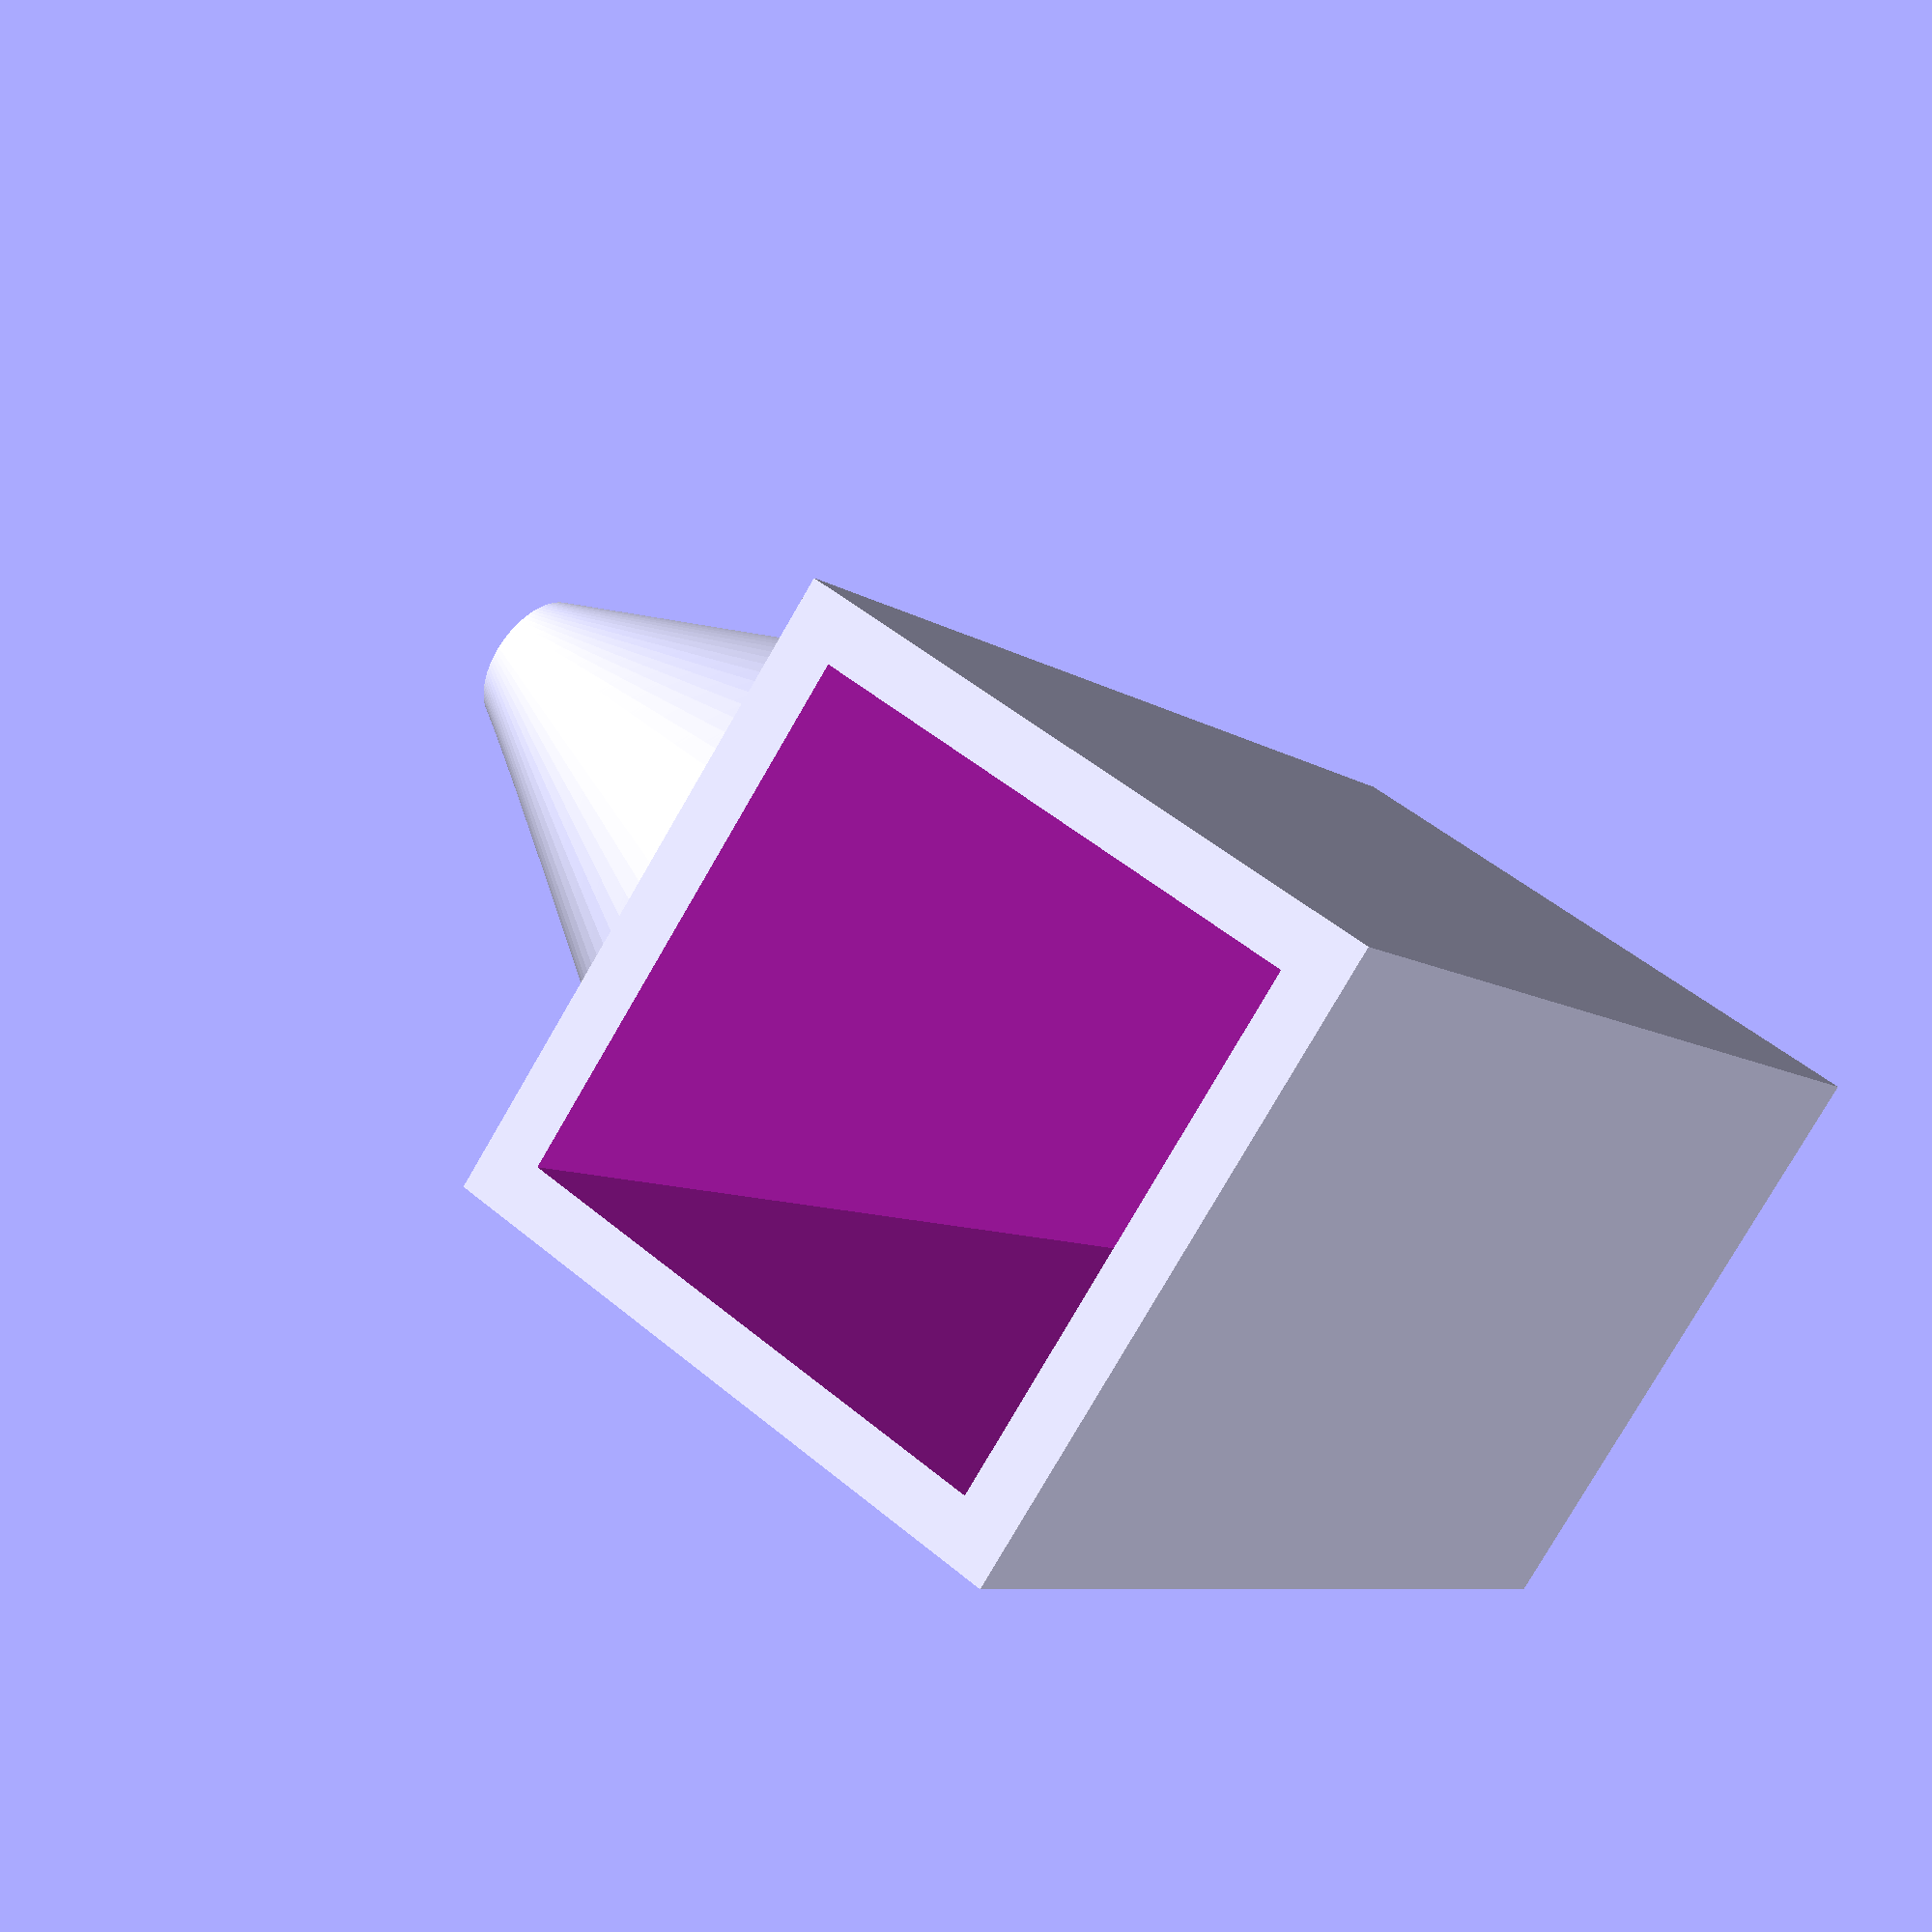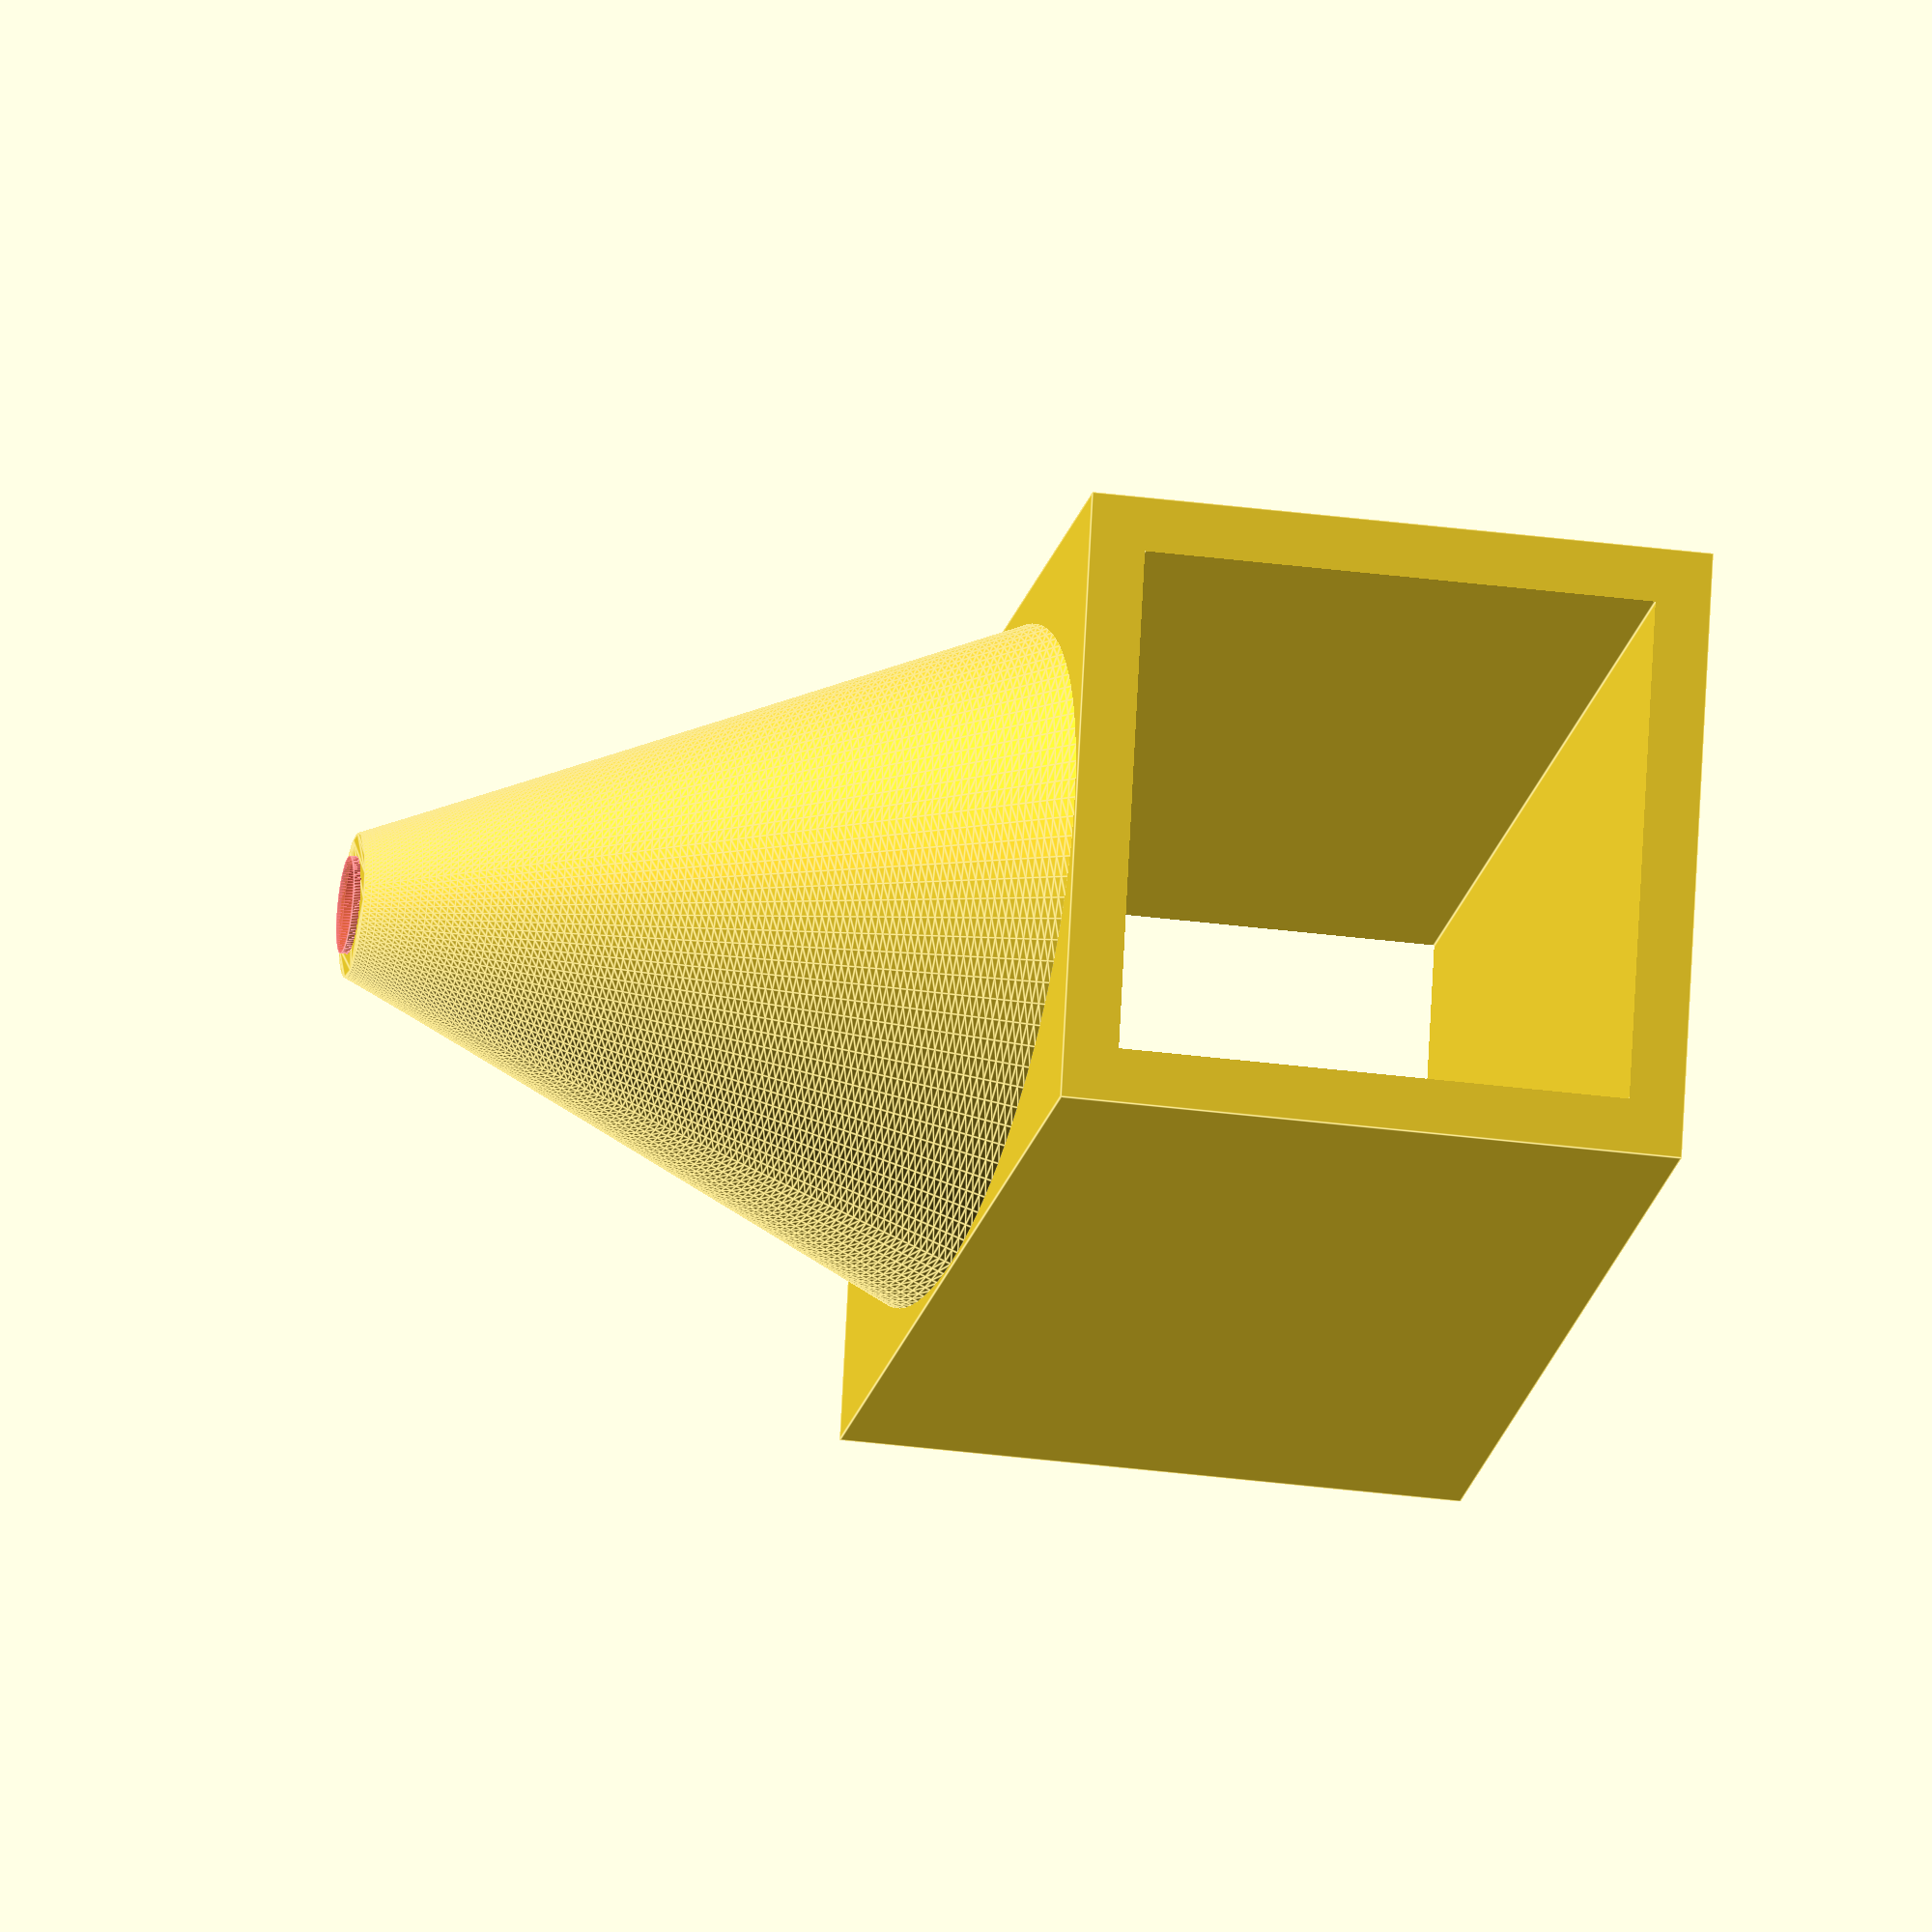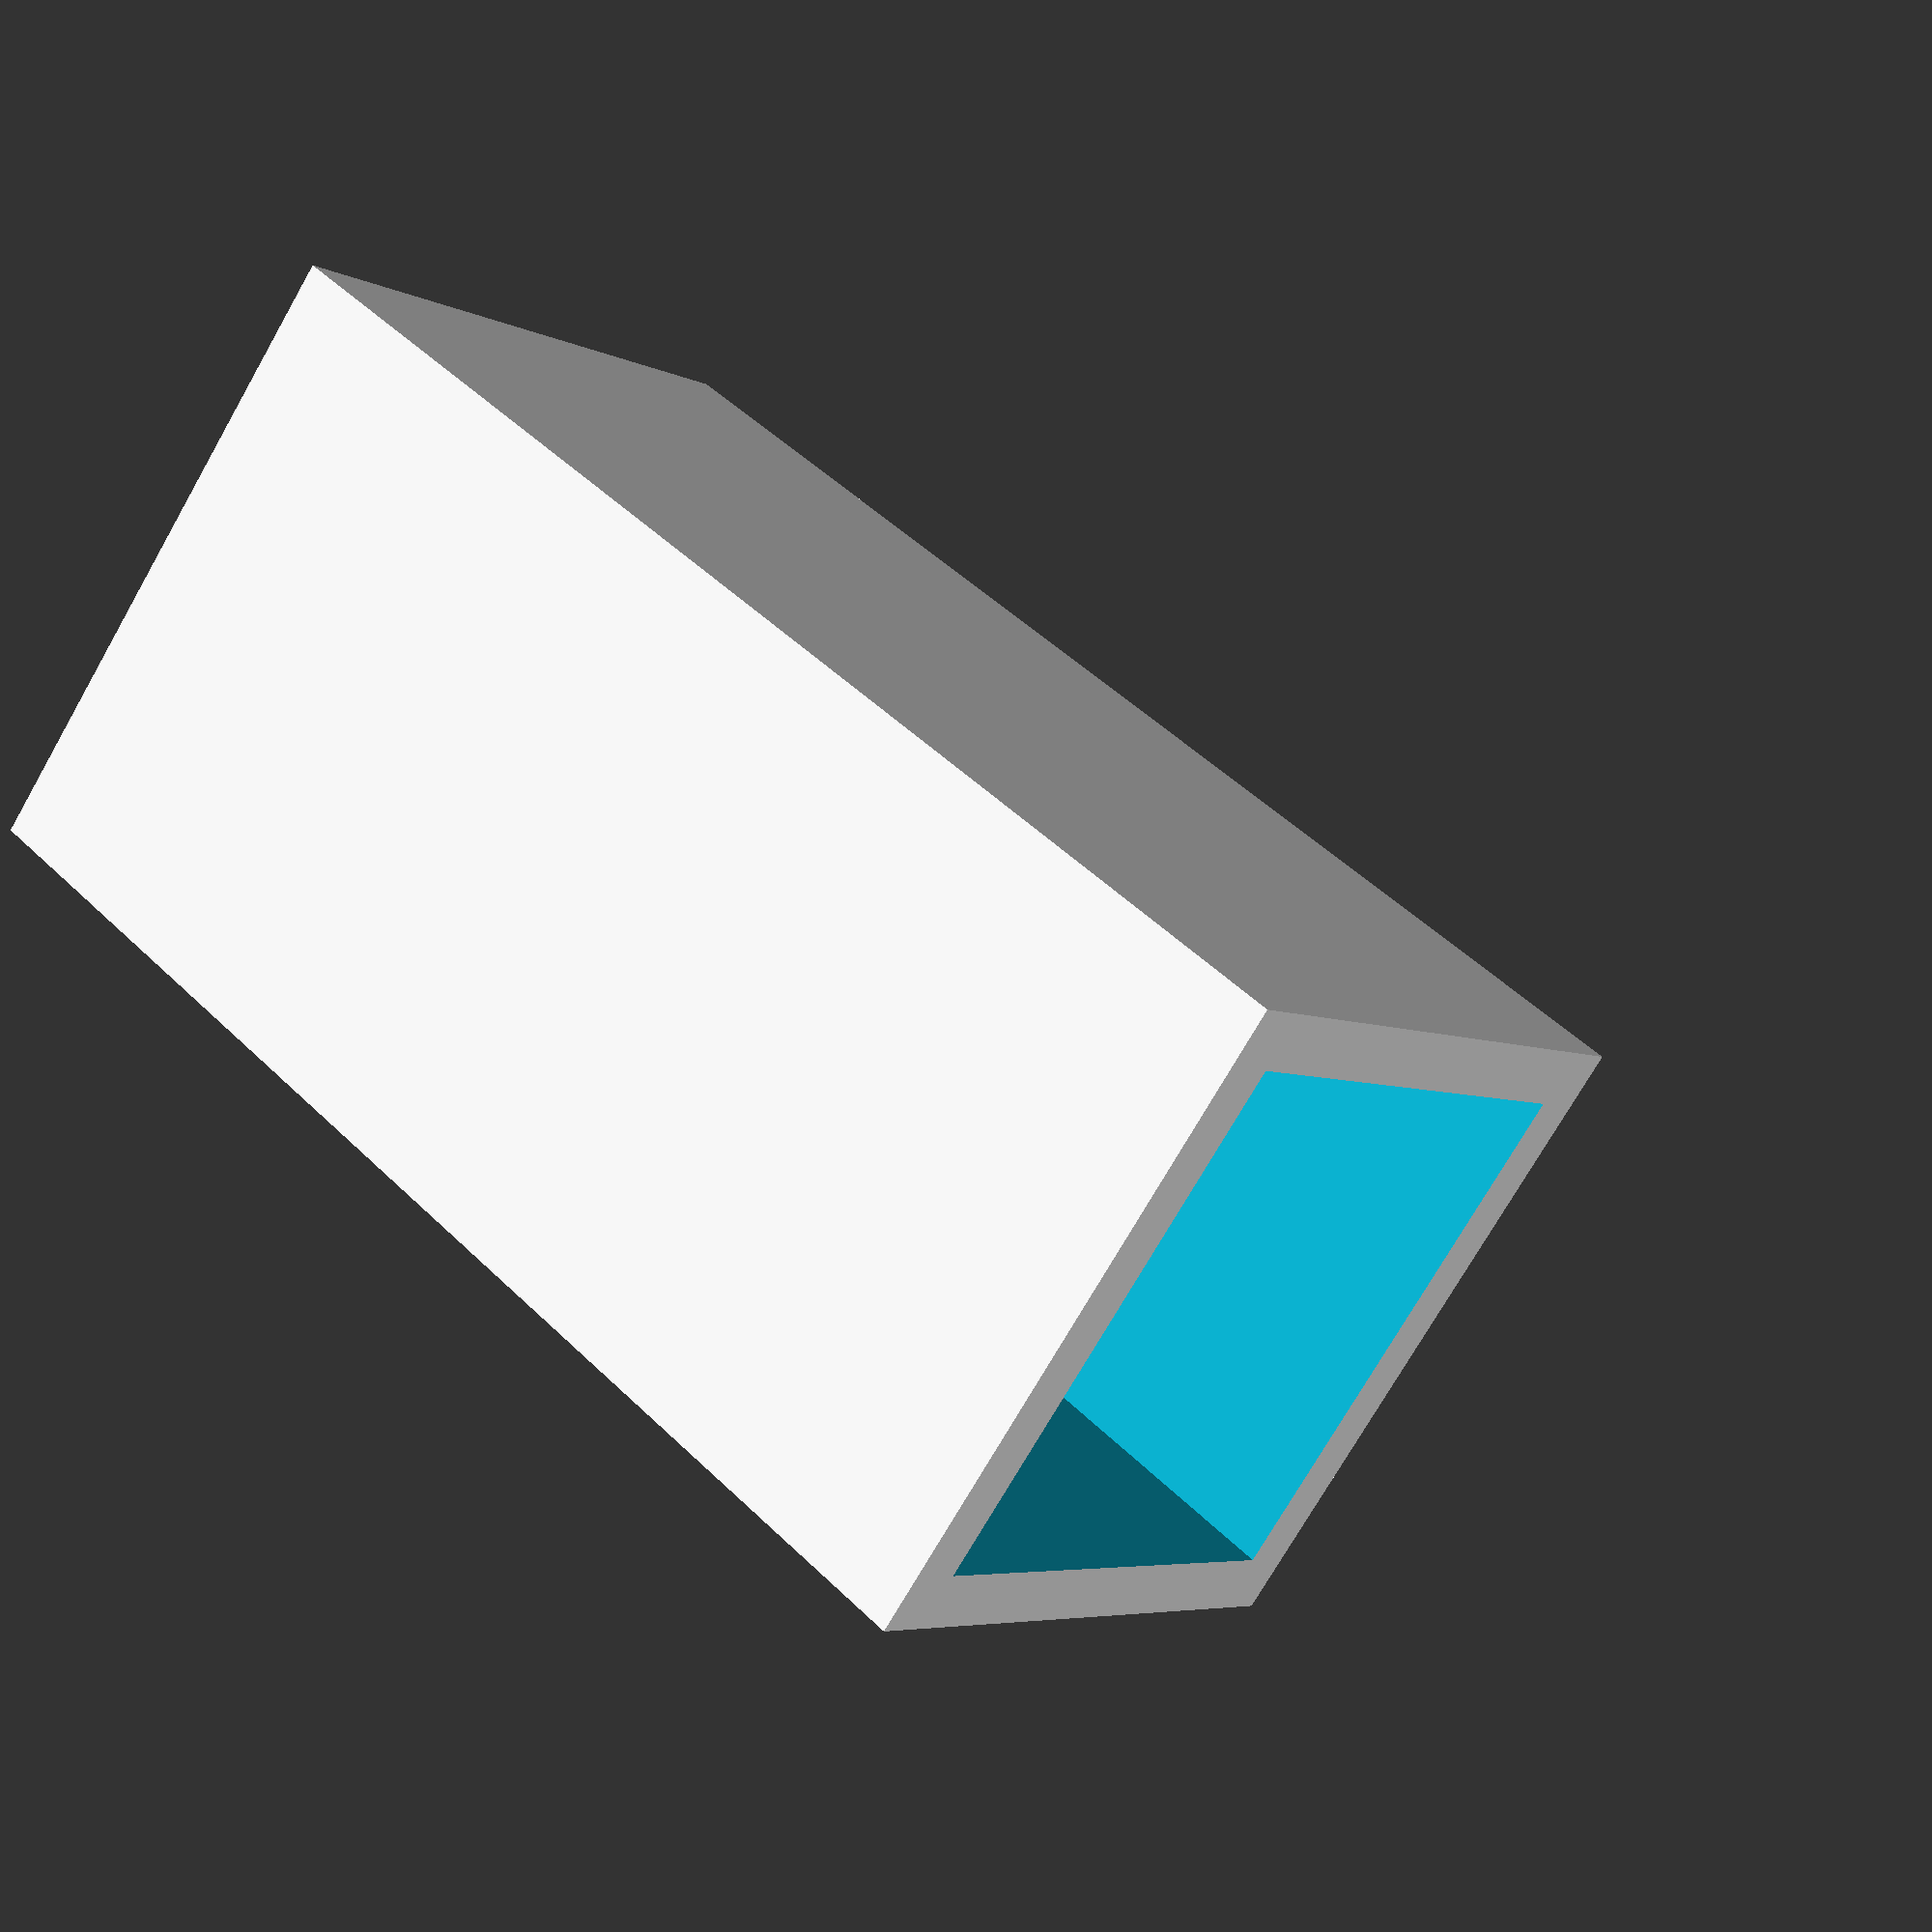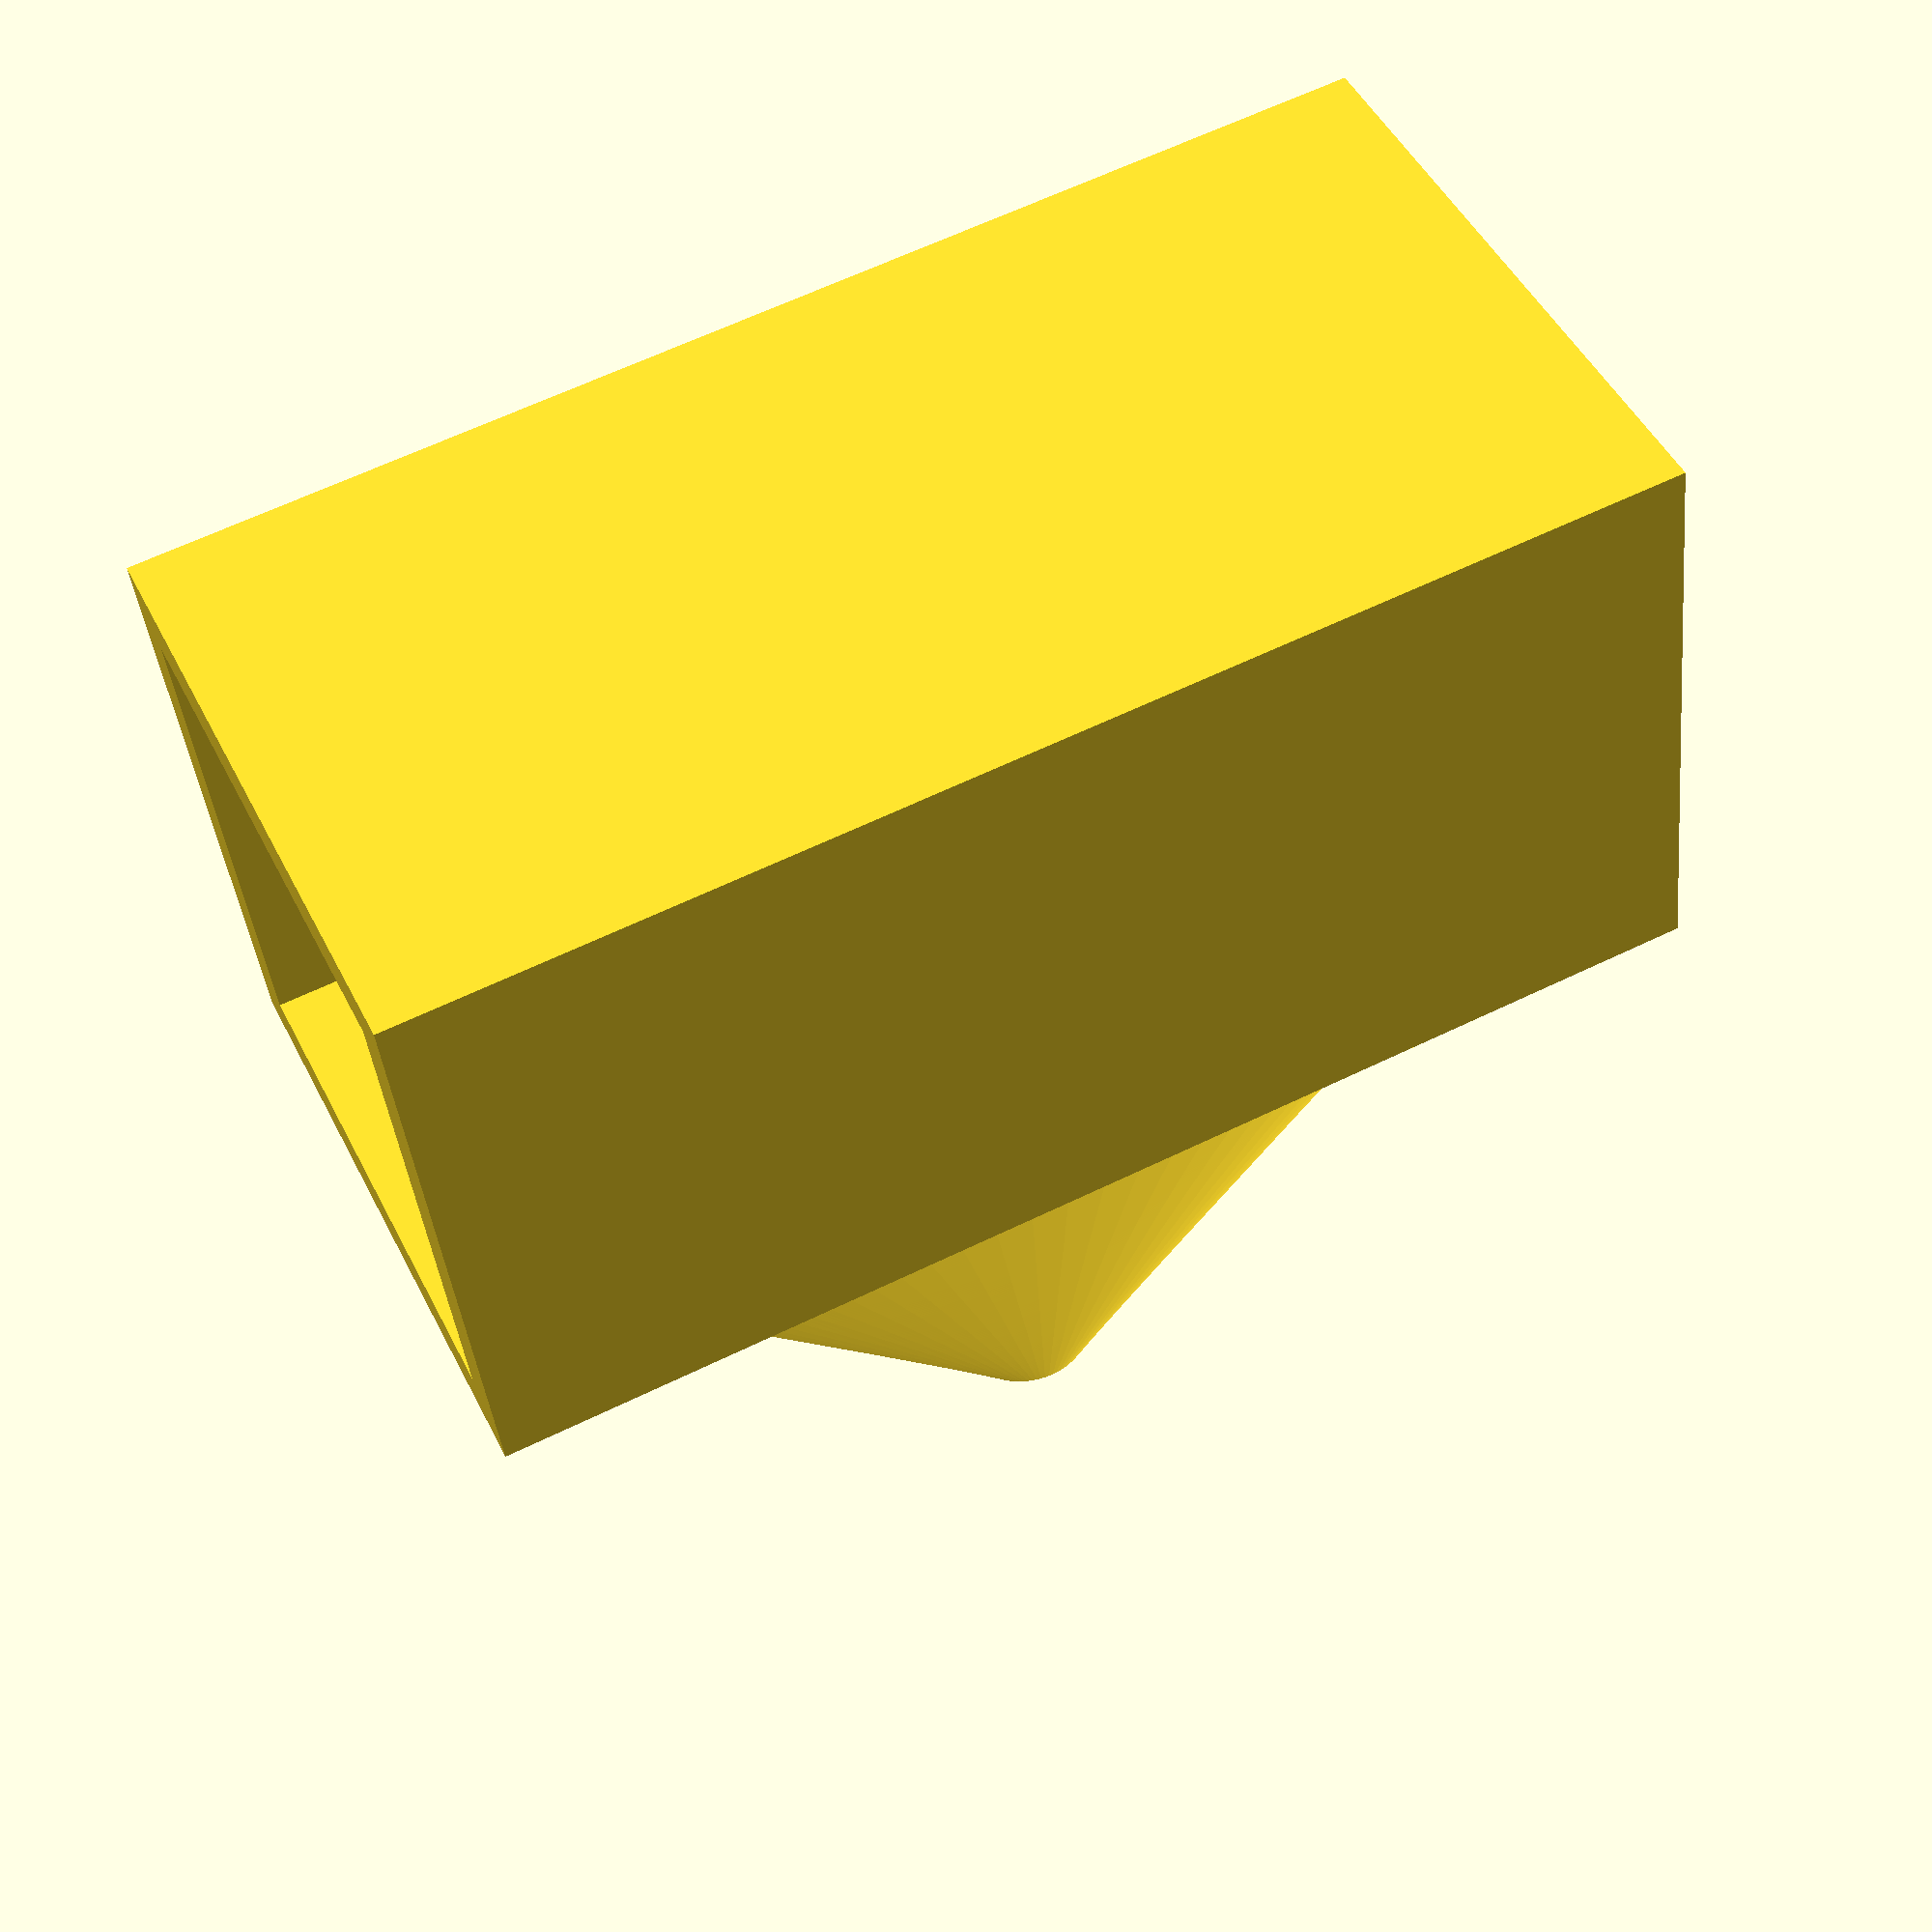
<openscad>

Build_SpacerJig = 1;
Build_AngleBracket = 2;
Build_BracketWithGrove = 3;
Build_AttachemtnSpacer =4;
Build_CeilingBracket=5;
Build_hookBracket=6;
Build = Build_hookBracket;


Width = 18.50;
Length = Width;
Height = Width;
WallThickness = (Build == Build_SpacerJig ?  8.0:2.0); //Changed for SpacerJig()
DoubleLength = 2*AddWall(Length);

ScrewDiameter = (Build == Build_SpacerJig ? 10 : 3.5);
SpacerWidth = (Build == Build_SpacerJig ? 7.5 : AddWall(ScrewDiameter)); //Changed for SpacerJig()
SpacerLength=Length;
SpacerHeight=4;
Grovelength=DoubleLength;

function OuterWidth(w) = AddWall(w);
function OuterLength(l) = AddWall(l);
function OuterHeight(h) = AddWall(h);
function AddWall(length) = length + (2*WallThickness);
function Middle(length) = length/2;
function AddWall2(length)=length + 4.0;
ScrewDiameter2 = 3.5;

module squareTube(innerWidth, innerDepth, innerHeight, wallThickness)
{
    difference()
    {
    echo("squareTube()",OuterWidth(innerWidth), OuterLength(innerDepth), OuterHeight(innerHeight));
    cube([OuterWidth(innerWidth), OuterLength(innerDepth), OuterHeight(innerHeight)], false);
    translate([Build != Build_SpacerJig ? wallThickness : wallThickness+SpacerHeight, wallThickness,-1])
        cube([innerWidth, innerDepth, OuterHeight(innerHeight)+2], false);
    }
}

module squareTube2(innerWidth, innerDepth, innerHeight, wallThickness)
{
    difference()
    {
    echo("squareTube()",OuterWidth(innerWidth), OuterLength(innerDepth), OuterHeight(innerHeight));
    cube([OuterWidth(innerWidth), OuterLength(innerDepth), OuterHeight(innerHeight)], false);
    translate([Build != Build_SpacerJig ? wallThickness : wallThickness+SpacerHeight, wallThickness,-1])
        cube([innerWidth, innerDepth, OuterHeight(innerHeight)+2], false);
    }
}

module angleBracket()
{
        //do the final placement so it does not have to be adjusted everytime in Cura.
    translate([0,0,DoubleLength])
    rotate([0,180,0])
    difference()
    {
        union()
        {    
            translate([OuterWidth(Width),0,DoubleLength])
            rotate([0,90,0])
            squareTube(Width,Length,Height,WallThickness);
            squareTube(Width,Length,2*Height+AddWall(0),WallThickness);
        }
//this is a hack, but need to get it done quickly.        
//remove the top of the bracket so wood can be placed in after otherside is attached.
    translate([OuterWidth(Width),WallThickness,OuterHeight(Height)-0.5])
        {
        cube([OuterWidth(Width)+1, Length, WallThickness+1], false);
        }
    }
}



module doughnut(spokeDiameter,thickness)
{
    
    rotate_extrude(angle=300, convexity = 10)
    translate([6, 0,0])
    circle( r=thickness/2, $fn = 100);
}

module hook()
{
translate([0,60,0])
   rotate_extrude(angle=270, convexity=10)
       translate([40, 0]) circle(10,$fn = 100);
    
rotate_extrude(angle=90, convexity=10)
   translate([20, 0]) 
    circle(10,$fn = 100);
    
translate([20,0,0]) 
   rotate([90,0,0]) cylinder(r=10,h=80,$fn = 100);

}

module hookBracket()
{
        //do the final placement so it does not have to be adjusted everytime in Cura.
    translate([0,0,DoubleLength])
    rotate([0,180,0])
    difference()
    {
        union()
        {   //squareTube
            //             22.5               
            translate([0,0,AddWall(Height)])
            rotate([0,-90,0])
//            squareTube(Width,Length,Height,WallThickness);
            squareTube2(Width,Length,AddWall2(2*Height),WallThickness);
            
//            translate([-Middle(DoubleLength+AddWall(Length)),0,0])
//            cube(OuterWidth(Width), (OuterLength(Length)), OuterWidth(Height));
            
            translate([-Middle(DoubleLength),Middle(AddWall(Width)),11.5]) 
            rotate([0,0,90])
            linear_extrude(height = AddWall(Height), center = true, convexity = 10, scale=[4.3,8.6], $fn=100)
            circle(r = 2.6);            
            
            
            //hoop on top
//            hook();
        }
        #translate([ -Middle(DoubleLength), Middle(OuterWidth(Width)),0])
        cylinder($fn=100,h=20,d1=ScrewDiameter,d2=ScrewDiameter,center=false);
    }
}

module BracketWithGrove()
{
        difference()
    {
    angleBracket();

        //Insert Grove
        translate([-WallThickness-1,Middle(AddWall(Width))-Middle(SpacerWidth+2.0),-1])
        rotate([0,0,90])
        rotate([90,0,0])
        spacer(SpacerWidth+2.0, Grovelength+2,SpacerHeight);

        //Add bottom bevel
        translate([-AddWall(0)+1,-1.8,-5])
        rotate([0,45,90])
        rotate([90,0,0])
        cube([Width,Length,AddWall(0)]);
        
        //Add top bevel
        translate([-AddWall(0)+1,-1.8,Grovelength+5])
        rotate([0,45,90])
        rotate([90,0,0])
        cube([Width,Length,AddWall(0)]);
    }

    //add a spacer for each bracket.
//    translate([0,7.5,0])rotate([0,0,90])attachmentSpacer();
}

module attachmentSpacer()
{
    difference()
    {

         spacer(SpacerWidth, SpacerLength,SpacerHeight);
        
        translate([Middle(SpacerWidth), Middle(Length)],0)
            cylinder($fn=100,h=SpacerHeight,d1=ScrewDiameter,d2=ScrewDiameter,center=false);
    }
    
}

module spacer(spacerWidth, spacerLength,spacerHeight)
{
         cube([spacerWidth, spacerLength,spacerHeight]);
}

module CeilingBracket()
{
    difference()
    {
    union()
    {
    squareTube(Width,Length,Height+AddWall(0),WallThickness);
        translate([-AddWall(Width),0,0]) cube([3*AddWall(Width),AddWall(Length),2*WallThickness]);
        
        translate([-AddWall(Width),WallThickness,2*WallThickness])
        rotate([90,0,0])
        cube([AddWall(Width),AddWall(Length),WallThickness]);
        
        translate([-AddWall(Width),AddWall(Width),2*WallThickness])
        rotate([90,0,0])
        cube([AddWall(Width),AddWall(Length),WallThickness]);

        translate([AddWall(Width),WallThickness,2*WallThickness])
        rotate([90,0,0])
        cube([AddWall(Width),AddWall(Length),WallThickness]);
        
        translate([AddWall(Width),AddWall(Width),2*WallThickness])
        rotate([90,0,0])
        cube([AddWall(Width),AddWall(Length),WallThickness]);
    }
    translate([-Middle(AddWall(Width)),Middle(AddWall(Length)),-1]) 
    cylinder($fn=100,h=SpacerHeight,d1=ScrewDiameter,d2=ScrewDiameter,center=false);
    
    translate([Middle(AddWall(Width)),Middle(AddWall(Length)),-1]) 
    cylinder($fn=100,h=SpacerHeight,d1=ScrewDiameter,d2=ScrewDiameter,center=false);
    
    translate([Middle(3*AddWall(Width)),Middle(AddWall(Length)),-1]) 
    cylinder($fn=100,h=SpacerHeight,d1=ScrewDiameter,d2=ScrewDiameter,center=false);
    
    translate([-AddWall(Width),WallThickness+1,4]) 
    rotate([0,-45,0])
    rotate([90,0,0])
    cube([2*AddWall(Width),2*AddWall(Length),2*WallThickness]);
    
    translate([-AddWall(Width),AddWall(Length)+1,4]) 
    rotate([0,-45,0])
    rotate([90,0,0])
    cube([2*AddWall(Width),2*AddWall(Length),2*WallThickness]);
    
    translate([2*AddWall(Width),WallThickness+1,4]) 
    rotate([0,-45,0])
    rotate([90,0,0])
    cube([2*AddWall(Width),2*AddWall(Length),2*WallThickness]);
    
    translate([2*AddWall(Width),AddWall(Length)+1,4]) 
    rotate([0,-45,0])
    rotate([90,0,0])
    cube([2*AddWall(Width),2*AddWall(Length),2*WallThickness]);
}
    
}

module SpacerJig()
{
    union()
    difference()
    {
        squareTube(Width,Length,DoubleLength,WallThickness);
        echo("SpacerJig()",Width,Length,Height,WallThickness);
        echo("SpacerJig()-translate",
            AddWall(Width)-WallThickness+SpacerHeight-0.5,
            Middle(AddWall(Width))-Middle(SpacerWidth+1.0));
        //insert groove.
        translate([AddWall(Width)-WallThickness+SpacerHeight-0.5,
                    Middle(AddWall(Width))-Middle(SpacerWidth+1.0),
                    -1])
        rotate([0,0,90])
        rotate([90,0,0])
        spacer(SpacerWidth+1.0, AddWall(DoubleLength)+2,SpacerHeight +1);
        
        //insert screw head channel.
        echo("screw head channel",AddWall(ScrewDiameter)-WallThickness+SpacerHeight-0.5,
                    Middle(AddWall(Width))-Middle(SpacerWidth+1.0),
                    -1);
        translate([10,
                    11,
                    -1])
        rotate([0,0,90])
        rotate([90,0,0])
        spacer(12, AddWall(DoubleLength)+2,SpacerHeight +1);
        
        //Drill hole
        translate([-1,Middle(AddWall(Length)),Middle(AddWall(DoubleLength))]) 
        rotate([0,0,90])
        rotate([90,0,0])
        cylinder($fn=100,h=2*WallThickness,d1=ScrewDiameter+2,d2=ScrewDiameter+2,center=false);
        
        //add bevel
        echo(69,35.5,35.5);
        translate([48,35.5,100]) 
        rotate([0,-135,0])
        rotate([90,0,0])
        cube([2*AddWall(Width),2*AddWall(Length),AddWall(Length)+2]);       
        //add spacer
        #translate([0,0,Middle(DoubleLength)])
        translate([AddWall(Width)-WallThickness+SpacerHeight-0.5,
            Middle(AddWall(Width))-Middle(SpacerWidth),
            -1])
        rotate([0,0,90])
        rotate([90,0,0])
        difference()
        {
            spacer(AddWall2(ScrewDiameter2), SpacerLength,SpacerHeight);
            translate([Middle(SpacerWidth), Middle(Length)],0)
            cylinder($fn=100,h=SpacerHeight,d1=ScrewDiameter2,d2=ScrewDiameter2,center=false);
        }
        

    }
    //holder
    translate([0,-0.5,Middle(DoubleLength)-SpacerLength])
    translate([AddWall(Width)-WallThickness+SpacerHeight,
    Middle(AddWall(Width))-Middle(SpacerWidth)-0.5,
    -1])
    rotate([0,0,90])
    rotate([90,0,0])
    difference()
    {
    spacer(AddWall2(ScrewDiameter2)+2, SpacerLength,SpacerHeight);
    translate([Middle(AddWall2(ScrewDiameter2)+2), Middle(Length)],0)
    cylinder($fn=100,h=Length,d1=ScrewDiameter2,d2=ScrewDiameter2,center=false);
    }
}

Rows = 1;
Columns = 1;

module main()
{
    build = Build_SpacerJig;
    for(x=[1:Rows], y=[1:Columns])
    {
        if(Build == Build_SpacerJig) 
        {
            translate([(Grovelength+5)*x,(SpacerLength+7)*y,0]) SpacerJig();
        }
        if(Build == Build_AngleBracket) 
        {
            translate([(Grovelength+5)*x,(SpacerLength+7)*y,0]) angleBracket();
        }    
        if(Build == Build_BracketWithGrove) 
        {
            translate([(Grovelength+5)*x,(SpacerLength+7)*y,0])BracketWithGrove();
        }    
        if(Build == Build_AttachemtnSpacer) 
        {
        translate([(SpacerWidth+5)*x,(SpacerLength+5)*y,0])attachmentSpacer();
        }    
        if(Build == Build_CeilingBracket) 
        {
        translate([(AddWall(Width)*3+1)*x,(SpacerLength+6)*y,0]) CeilingBracket();
        }    
        if(Build == Build_hookBracket)
        {
            hookBracket();
        }
    
        
    }
}


main();
</openscad>
<views>
elev=131.2 azim=132.6 roll=47.0 proj=p view=solid
elev=32.3 azim=196.0 roll=79.5 proj=o view=edges
elev=185.2 azim=143.8 roll=327.3 proj=p view=wireframe
elev=219.6 azim=205.7 roll=354.2 proj=p view=solid
</views>
